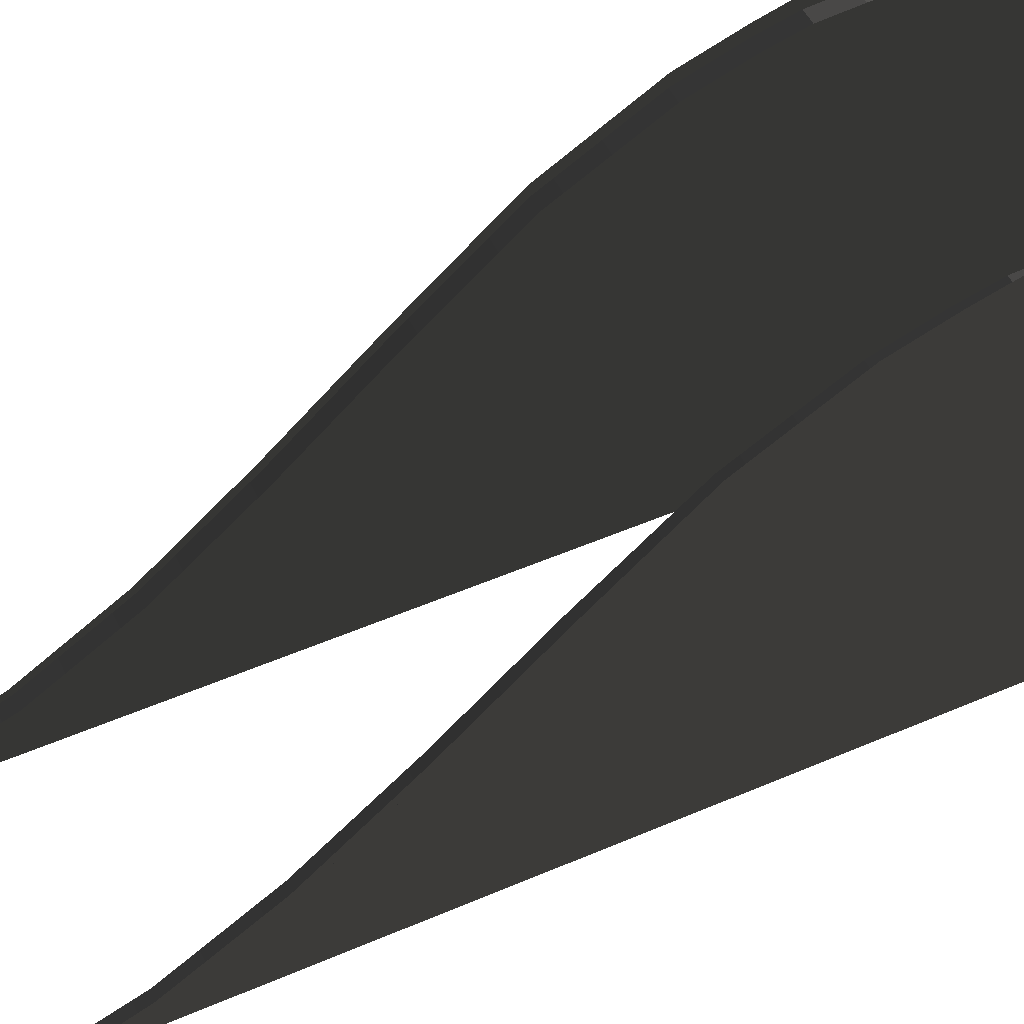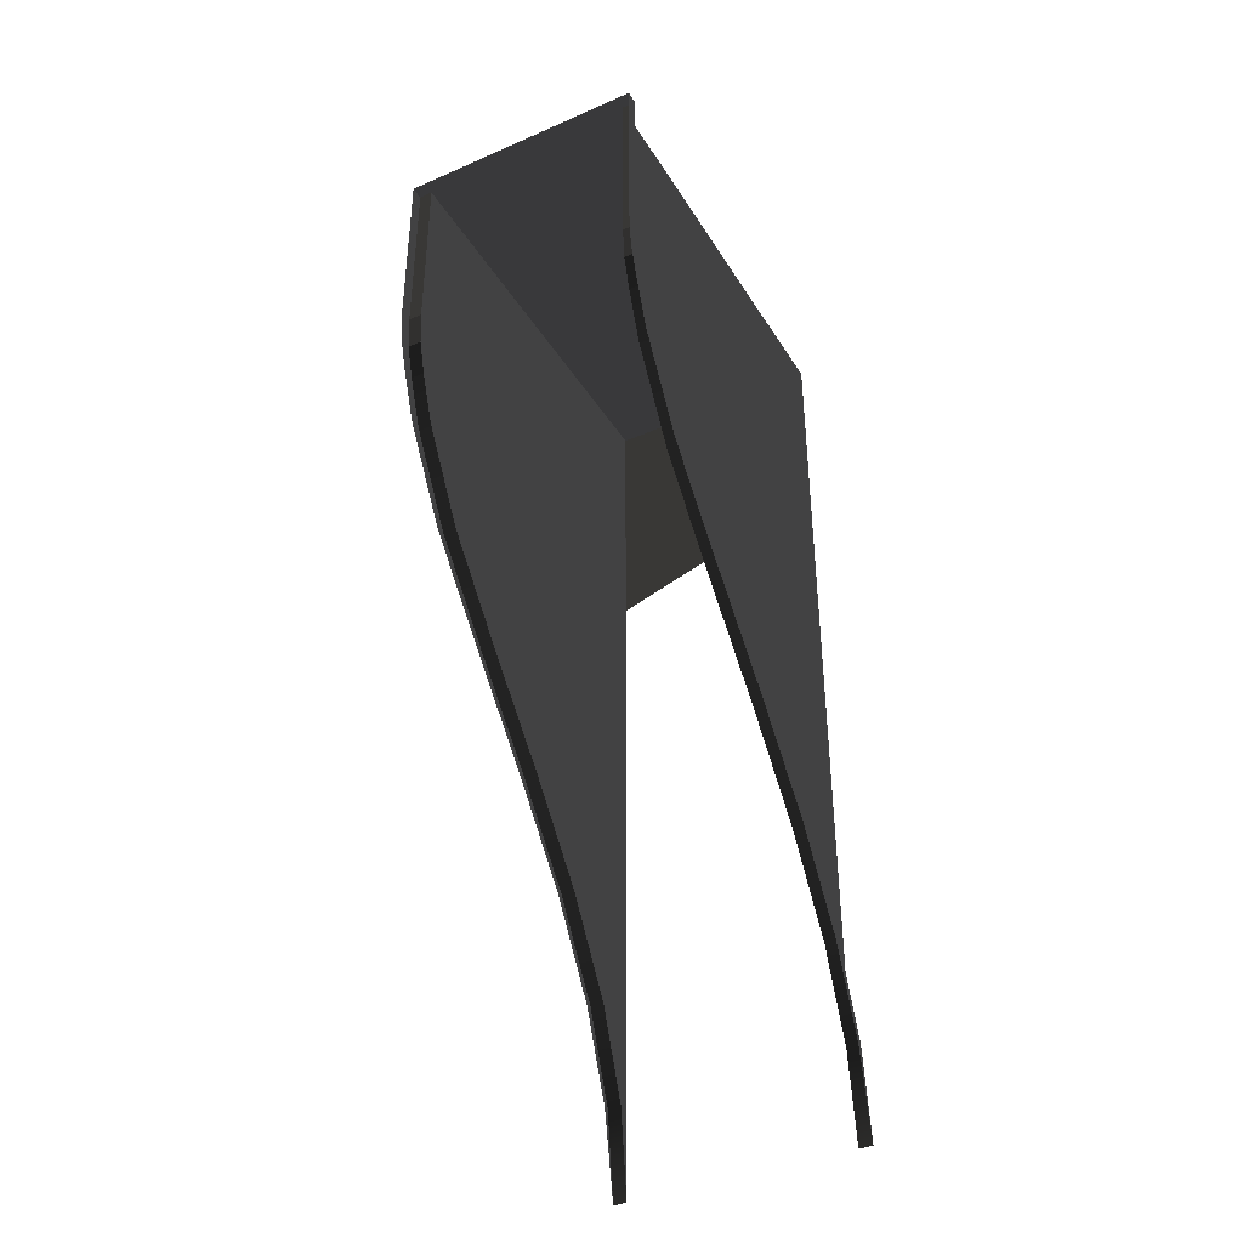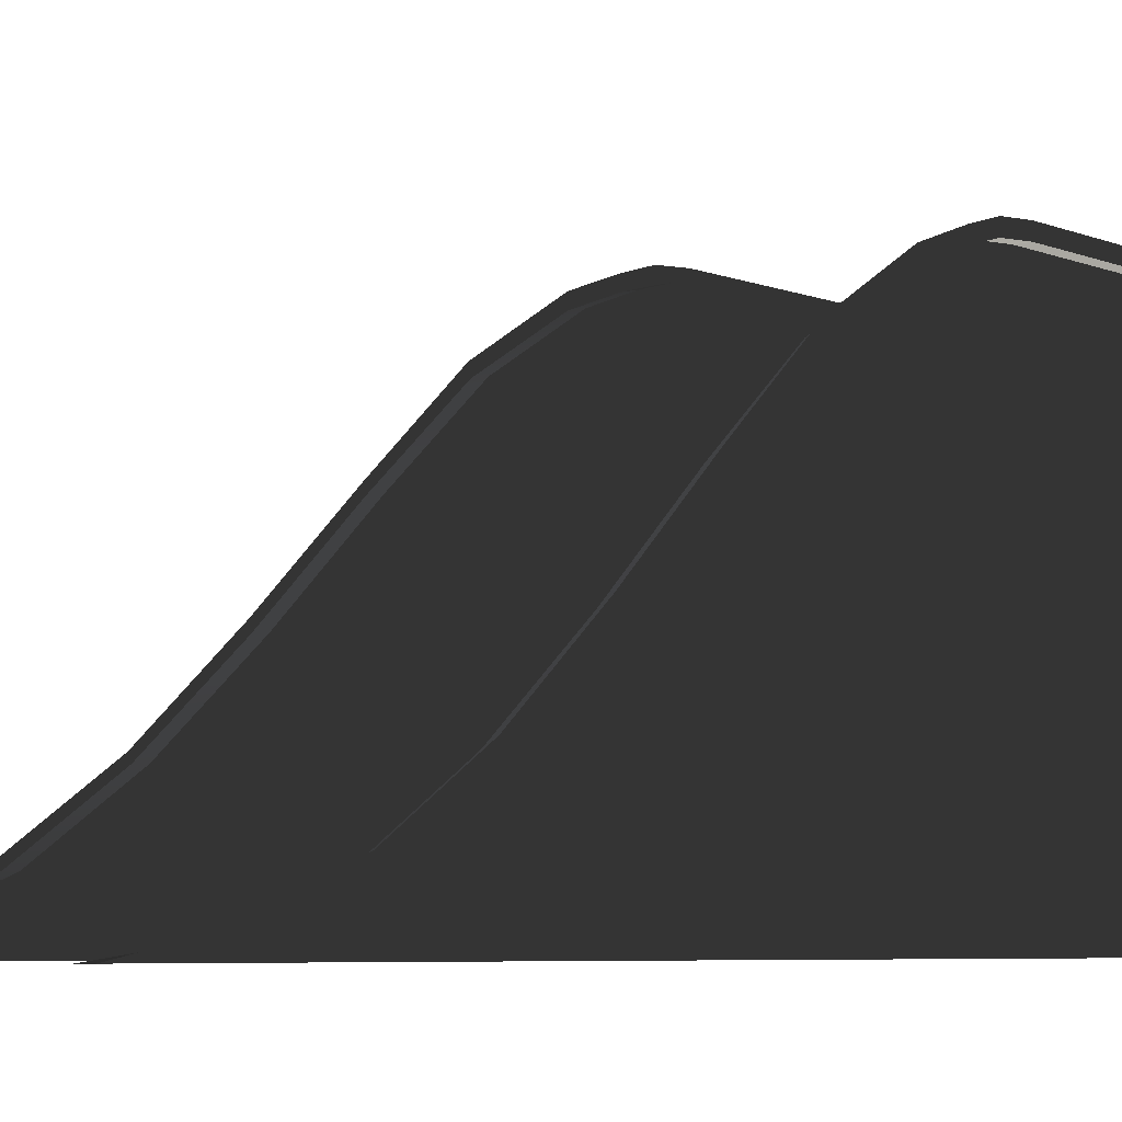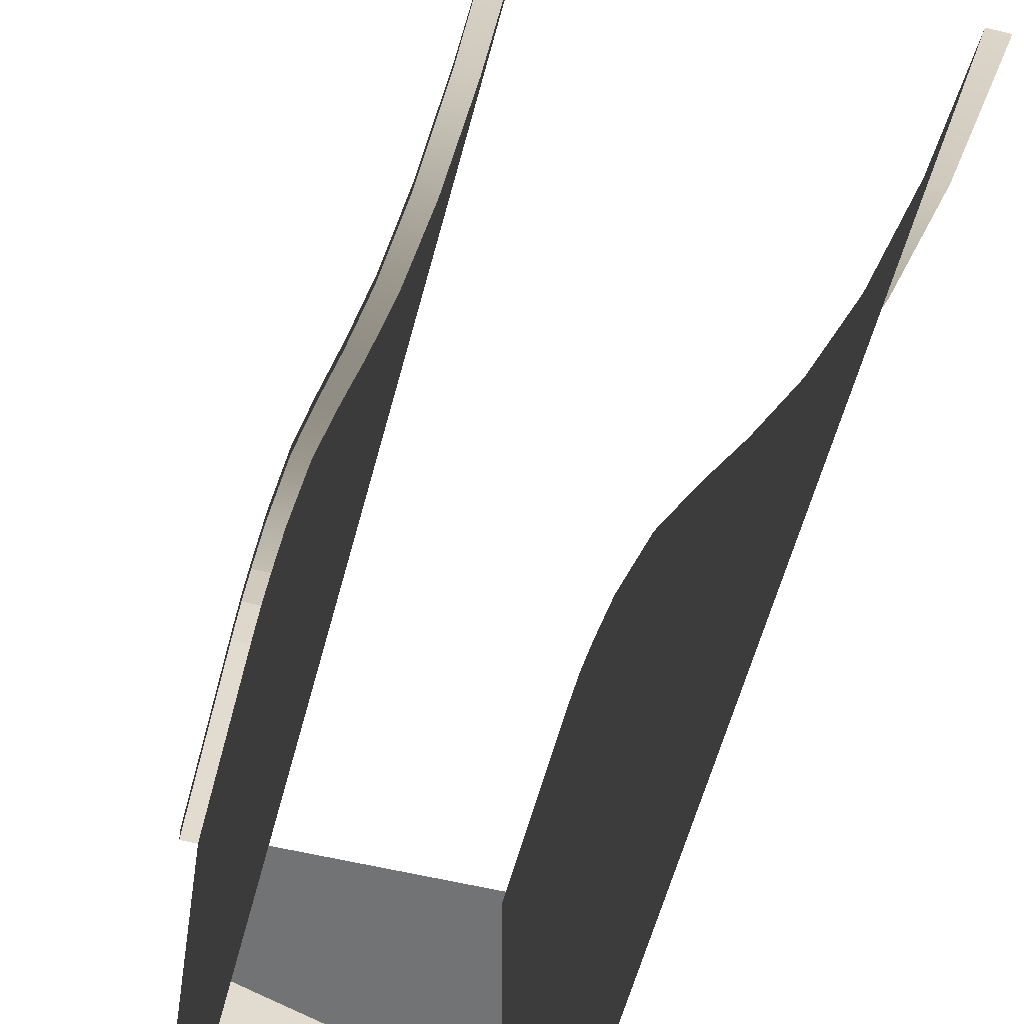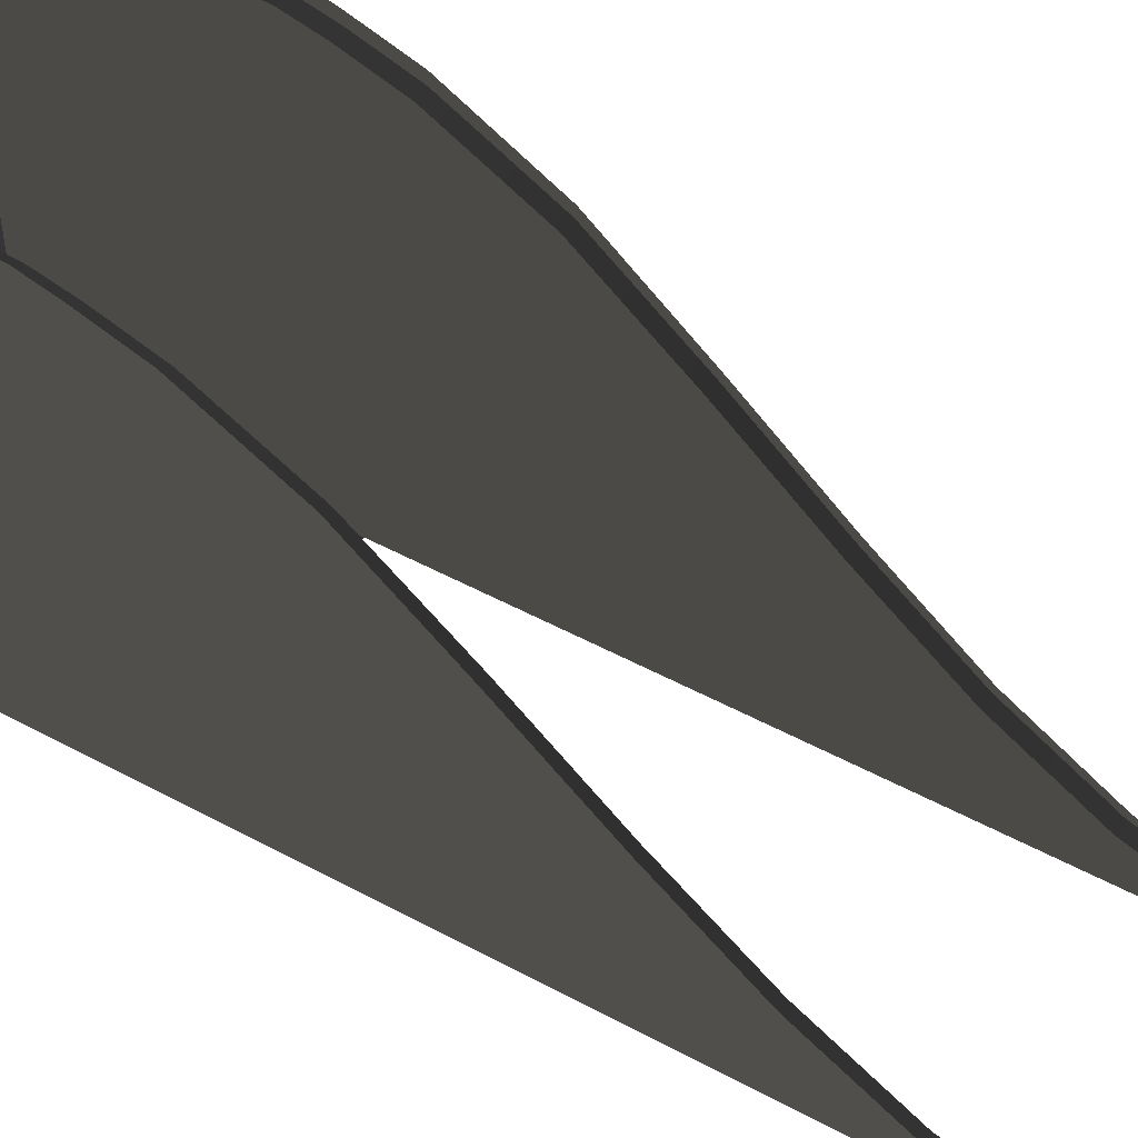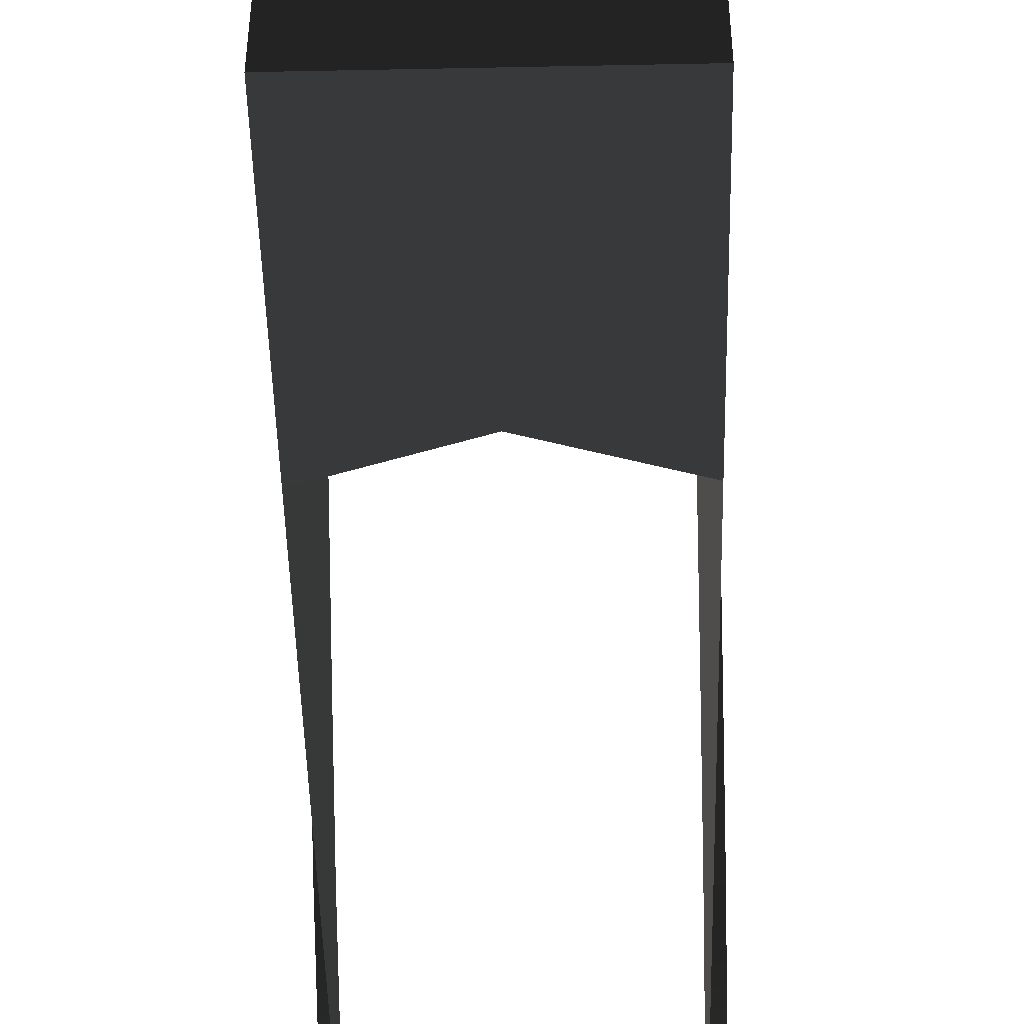
<metadata>
{"format":"obj","ext":"obj","renderer":"f3d","projection":"perspective","resolution":1024,"background":"white","views":[{"elev":50.8,"azim":64.7,"up":"+Z"},{"elev":-39.2,"azim":28.6,"up":"+Y"},{"elev":-5.8,"azim":38.9,"up":"+Z"},{"elev":-55.6,"azim":-14.3,"up":"+Z"},{"elev":50.1,"azim":-59.2,"up":"+Z"},{"elev":-48.0,"azim":-178.7,"up":"+Z"}]}
</metadata>
<code>
v 3.436 -11.6 -6.269
v 3.436 -11.6 -6.606
v 3.436 -14.35 -6.606
v 3.436 -8.878 -6.606
v 3.436 -8.878 -5.231
v 3.436 -6.129 -6.606
v 3.436 -6.129 -3.492
v 3.436 -3.38 -6.606
v 3.436 -3.38 -1.22
v 3.436 -0.6031 -6.606
v 3.436 -0.6031 1.304
v 3.436 2.202 -6.606
v 3.436 2.202 3.689
v 3.436 4.979 -6.606
v 3.436 4.979 5.287
v 3.436 6.522 -6.606
v 3.436 6.578 5.848
v 3.436 7.616 -6.606
v 3.436 6.578 5.848
v 3.436 7.644 6.129
v 3.436 8.738 -6.606
v 3.436 7.644 6.129
v 3.436 8.738 6.213
v 3.436 14.35 6.213
v 3.436 14.35 -6.606
v 3.436 8.738 6.213
v 3.857 -11.6 -6.269
v 3.857 -14.35 -6.606
v 3.857 -11.65 -6.101
v 3.857 -8.878 -5.231
v 3.857 -8.962 -5.035
v 3.857 -6.129 -3.492
v 3.857 -6.213 -3.296
v 3.857 -3.38 -1.22
v 3.857 -3.464 -0.9958
v 3.857 -0.6031 1.304
v 3.857 -0.6592 1.557
v 3.857 2.202 3.689
v 3.857 2.146 3.997
v 3.857 4.979 5.287
v 3.857 4.979 5.652
v 3.857 6.578 5.848
v 3.857 6.578 6.213
v 3.857 7.644 6.129
v 3.857 7.644 6.522
v 3.857 8.738 6.213
v 3.857 8.738 6.606
v 3.857 -11.6 -6.269
v 3.436 -14.35 -6.606
v 3.857 -14.35 -6.606
v 3.436 -11.6 -6.269
v 3.436 -8.878 -5.231
v 3.857 -8.878 -5.231
v 3.857 -6.129 -3.492
v 3.436 -6.129 -3.492
v 3.857 -3.38 -1.22
v 3.436 -3.38 -1.22
v 3.857 -0.6031 1.304
v 3.436 -0.6031 1.304
v 3.857 2.202 3.689
v 3.436 2.202 3.689
v 3.436 4.979 5.287
v 3.857 4.979 5.287
v 3.436 6.578 5.848
v 3.857 6.578 5.848
v -0.01402 14.35 6.606
v 3.436 14.35 6.213
v 3.857 14.35 6.606
v -0.01402 14.35 6.213
v 3.857 14.35 6.213
v -0.01402 14.35 -6.606
v 3.436 14.35 -6.606
v -3.436 14.35 6.213
v -3.857 14.35 6.606
v -3.857 14.35 6.213
v -3.436 14.35 -6.606
v -0.01402 -14.35 -6.606
v 3.857 -14.35 -6.606
v 3.436 -14.35 -6.606
v -3.436 -11.6 -6.269
v -3.436 -14.35 -6.606
v -3.436 -11.6 -6.606
v -3.436 -8.878 -6.606
v -3.436 -8.878 -5.231
v -3.436 -6.129 -6.606
v -3.436 -6.129 -3.492
v -3.436 -3.38 -6.606
v -3.436 -3.38 -1.22
v -3.436 -0.6031 -6.606
v -3.436 -0.6031 1.304
v -3.436 2.202 -6.606
v -3.436 2.202 3.689
v -3.436 4.979 -6.606
v -3.436 4.979 5.287
v -3.436 6.522 -6.606
v -3.436 6.578 5.848
v -3.436 7.616 -6.606
v -3.436 7.644 6.129
v -3.436 7.644 6.129
v -3.436 8.738 -6.606
v -3.436 8.738 6.213
v -3.436 14.35 6.213
v -3.436 8.738 6.213
v -3.436 14.35 -6.606
v -3.857 -14.35 -6.606
v -3.857 -11.6 -6.269
v -3.857 -11.65 -6.101
v -3.857 -8.878 -5.231
v -3.857 -8.962 -5.035
v -3.857 -6.129 -3.492
v -3.857 -6.213 -3.296
v -3.857 -3.38 -1.22
v -3.857 -3.464 -0.9958
v -3.857 -0.6031 1.304
v -3.857 -0.6592 1.557
v -3.857 2.202 3.689
v -3.857 2.146 3.997
v -3.857 4.979 5.287
v -3.857 4.979 5.652
v -3.857 6.578 5.848
v -3.857 6.578 6.213
v -3.857 -11.6 -6.269
v -3.857 -14.35 -6.606
v -3.436 -14.35 -6.606
v -3.436 -11.6 -6.269
v -3.857 -8.878 -5.231
v -3.436 -8.878 -5.231
v -3.857 -6.129 -3.492
v -3.436 -6.129 -3.492
v -3.857 -3.38 -1.22
v -3.436 -3.38 -1.22
v -3.857 -0.6031 1.304
v -3.436 -0.6031 1.304
v -3.436 2.202 3.689
v -3.857 2.202 3.689
v -3.857 4.979 5.287
v -3.436 4.979 5.287
v -3.436 6.578 5.848
v -3.857 6.578 5.848
v -0.01402 -14.35 -6.606
v -3.436 -14.35 -6.606
v -3.857 -14.35 -6.606
v -0.01402 8.738 -6.606
v 3.436 8.738 -6.606
v 3.436 14.35 -6.606
v -0.01402 14.35 -6.606
v -3.436 8.738 -6.606
v -3.436 14.35 -6.606
v 3.436 8.738 -6.606
v -0.01402 7.896 -6.606
v 3.436 7.616 -6.606
v -3.436 8.738 -6.606
v -3.436 7.616 -6.606
v -0.01402 7.616 -6.606
v 3.436 7.616 -6.606
v 3.436 6.522 -6.606
v -3.436 7.616 -6.606
v -3.436 6.522 -6.606
v -3.857 8.738 6.213
v -3.436 8.738 6.213
v -3.436 14.35 6.213
v -3.857 14.35 6.213
v -3.857 8.738 6.606
v -3.857 8.738 6.213
v -3.857 14.35 6.213
v -3.857 14.35 6.606
v 3.857 8.738 6.213
v 3.857 8.738 6.606
v 3.857 14.35 6.606
v 3.857 14.35 6.213
v 3.436 8.738 6.213
v 3.857 8.738 6.213
v 3.857 14.35 6.213
v 3.436 14.35 6.213
v 3.436 7.644 6.129
v 3.857 7.644 6.129
v 3.857 8.738 6.213
v 3.436 8.738 6.213
v -3.857 7.644 6.522
v -3.857 8.738 6.213
v -3.857 8.738 6.606
v -3.857 7.644 6.129
v -3.857 7.644 6.129
v -3.436 7.644 6.129
v -3.436 8.738 6.213
v -3.857 8.738 6.213
v 3.436 6.578 5.848
v 3.857 6.578 5.848
v 3.857 7.644 6.129
v 3.436 7.644 6.129
v -3.857 6.578 6.213
v -3.857 7.644 6.129
v -3.857 7.644 6.522
v -3.857 6.578 5.848
v -3.857 6.578 5.848
v -3.436 6.578 5.848
v -3.436 7.644 6.129
v -3.857 7.644 6.129
g LandingRamp2_(3)_1754_296
f 1 3 2
f 4 1 2
f 1 4 5
f 6 5 4
f 5 6 7
f 8 7 6
f 7 8 9
f 10 9 8
f 9 10 11
f 12 11 10
f 11 12 13
f 14 13 12
f 13 14 15
f 15 14 16
f 16 17 15
f 18 19 16
f 19 18 20
f 21 22 18
f 22 21 23
f 24 21 25
f 21 24 26
f 27 29 28
f 30 29 27
f 29 30 31
f 32 31 30
f 31 32 33
f 34 33 32
f 33 34 35
f 36 35 34
f 35 36 37
f 38 37 36
f 37 38 39
f 40 39 38
f 39 40 41
f 42 41 40
f 41 42 43
f 44 43 42
f 43 44 45
f 46 45 44
f 45 46 47
f 48 50 49
f 49 51 48
f 52 48 51
f 48 52 53
f 54 53 52
f 52 55 54
f 56 54 55
f 55 57 56
f 58 56 57
f 57 59 58
f 60 58 59
f 59 61 60
f 62 60 61
f 60 62 63
f 64 63 62
f 63 64 65
f 66 68 67
f 66 67 69
f 67 68 70
f 71 69 67
f 67 72 71
f 73 66 69
f 69 71 73
f 74 66 73
f 74 73 75
f 73 71 76
f 77 79 78
f 80 82 81
f 80 83 82
f 83 80 84
f 84 85 83
f 85 84 86
f 86 87 85
f 87 86 88
f 88 89 87
f 89 88 90
f 90 91 89
f 91 90 92
f 92 93 91
f 93 92 94
f 94 95 93
f 96 95 94
f 96 97 95
f 98 97 96
f 99 100 97
f 101 100 99
f 102 100 103
f 100 102 104
f 105 107 106
f 107 108 106
f 108 107 109
f 109 110 108
f 110 109 111
f 111 112 110
f 112 111 113
f 113 114 112
f 114 113 115
f 115 116 114
f 116 115 117
f 117 118 116
f 118 117 119
f 119 120 118
f 120 119 121
f 122 124 123
f 124 122 125
f 122 126 125
f 125 126 127
f 126 128 127
f 127 128 129
f 128 130 129
f 129 130 131
f 130 132 131
f 131 132 133
f 132 134 133
f 134 132 135
f 135 136 134
f 134 136 137
f 136 138 137
f 138 136 139
f 140 142 141
f 143 145 144
f 145 143 146
f 147 146 143
f 146 147 148
f 149 150 143
f 150 149 151
f 150 152 143
f 152 150 153
f 150 155 154
f 154 155 156
f 154 157 150
f 157 154 158
f 159 161 160
f 161 159 162
f 163 165 164
f 165 163 166
f 167 169 168
f 169 167 170
f 171 173 172
f 173 171 174
f 175 177 176
f 177 175 178
f 179 181 180
f 179 180 182
f 183 185 184
f 185 183 186
f 187 189 188
f 189 187 190
f 191 193 192
f 191 192 194
f 195 197 196
f 197 195 198

</code>
